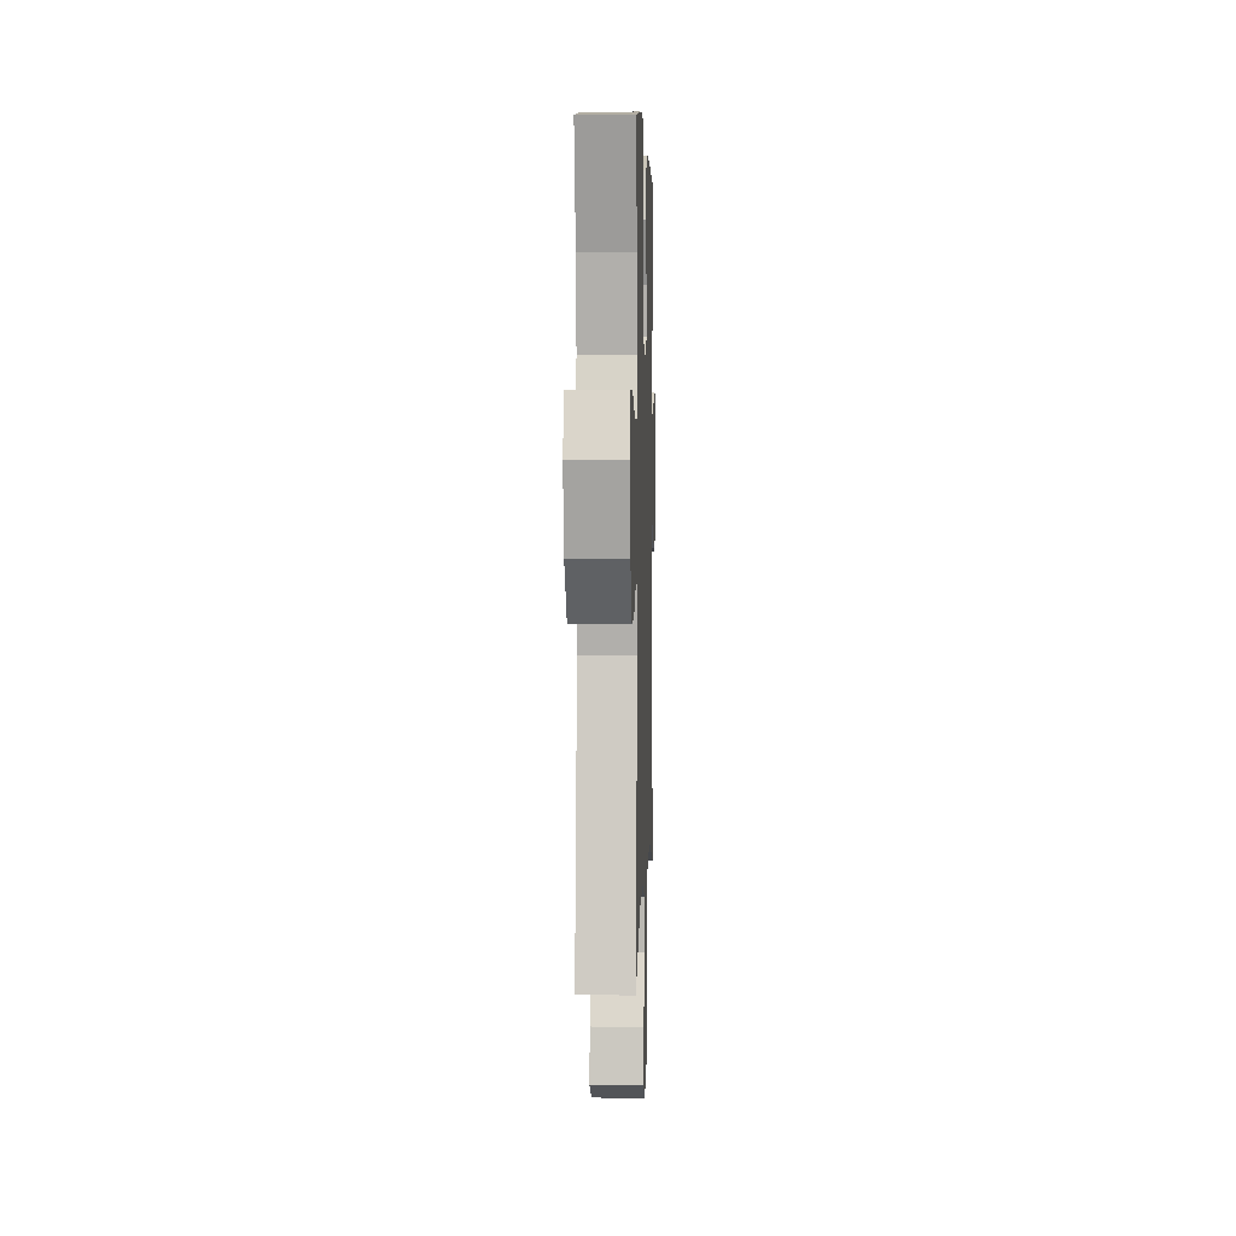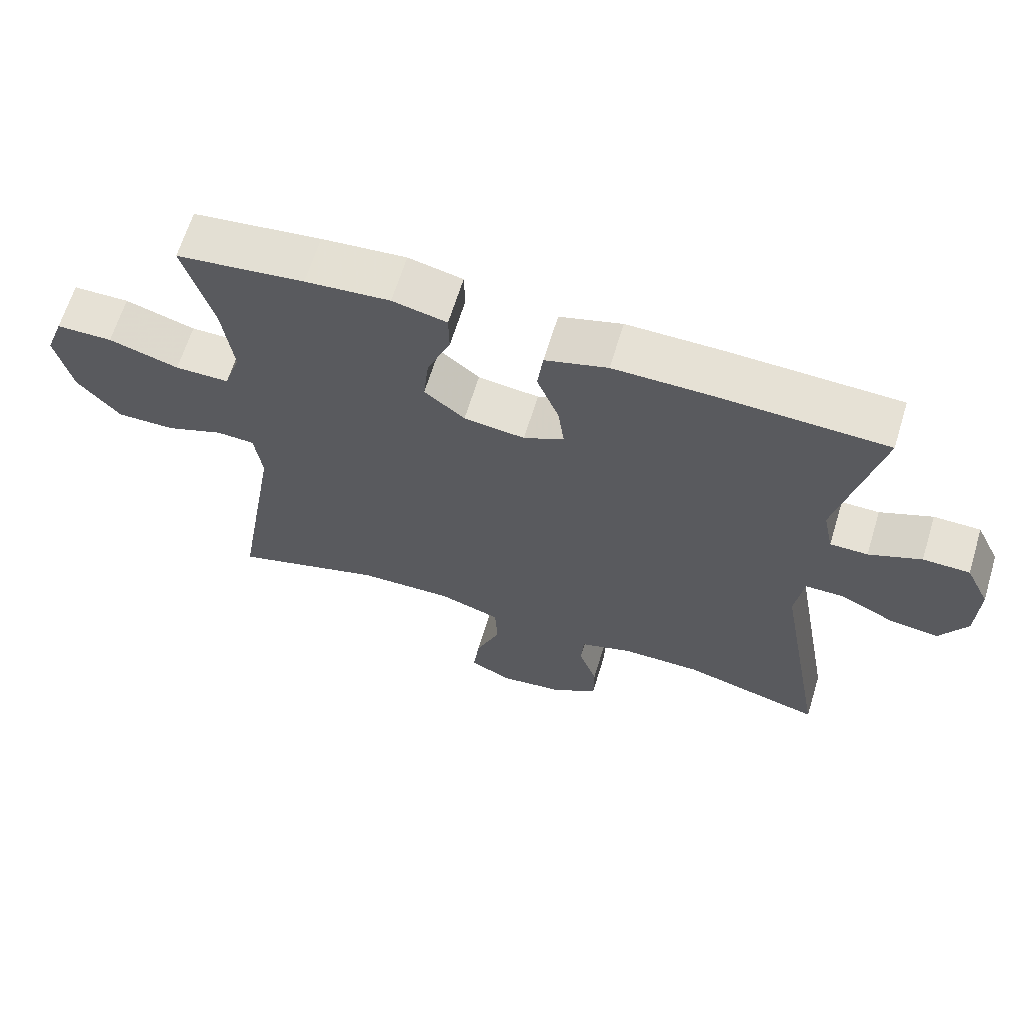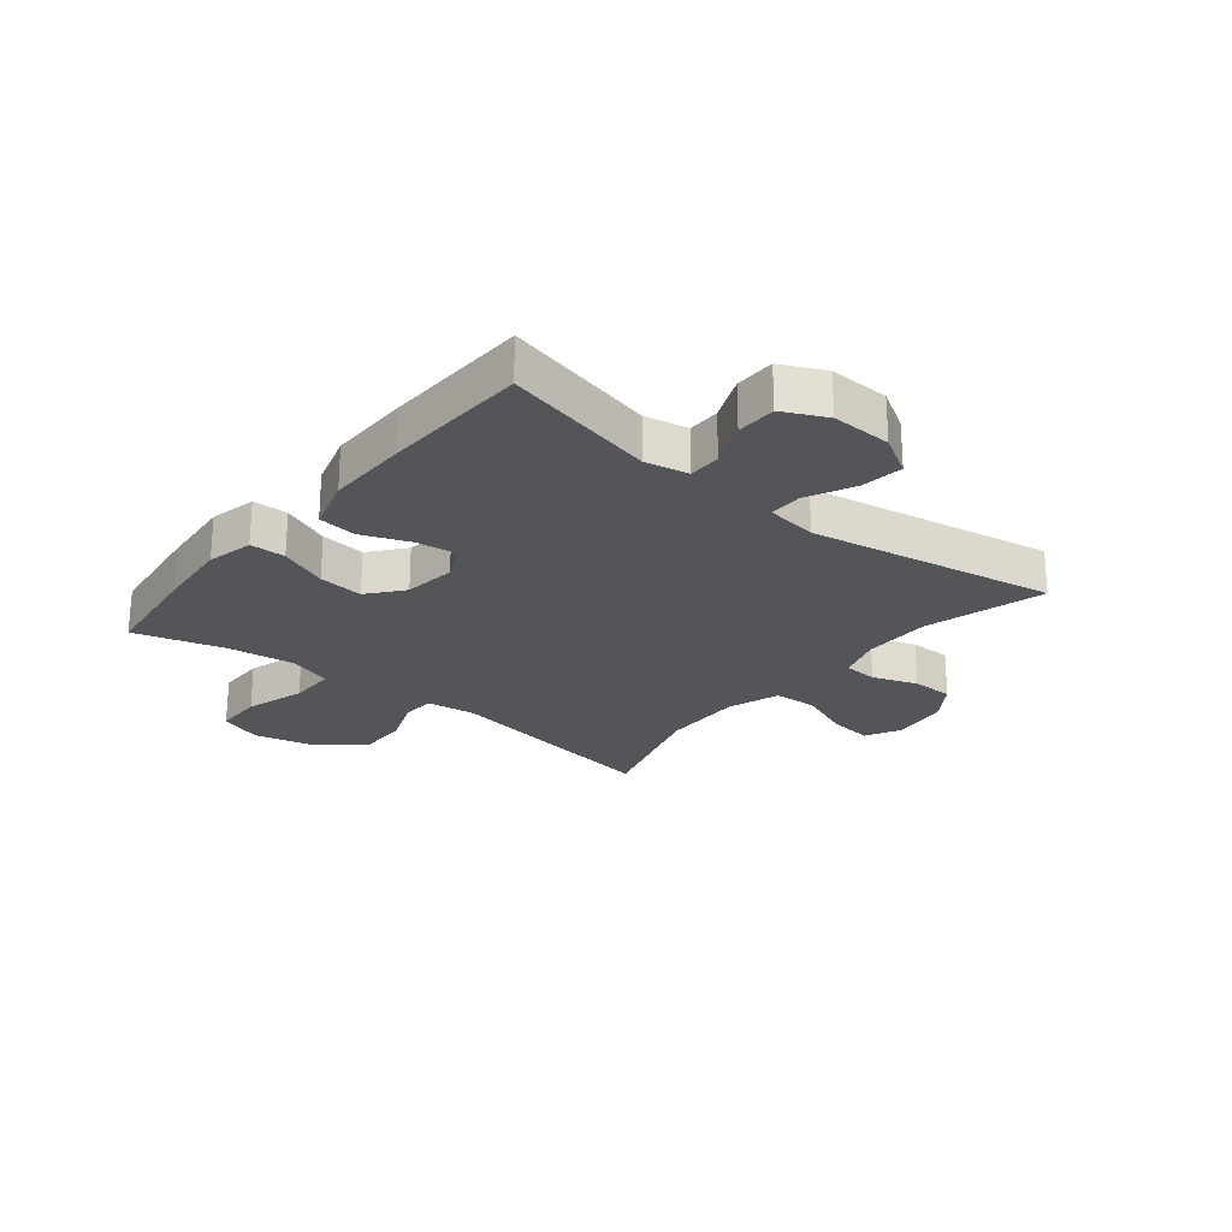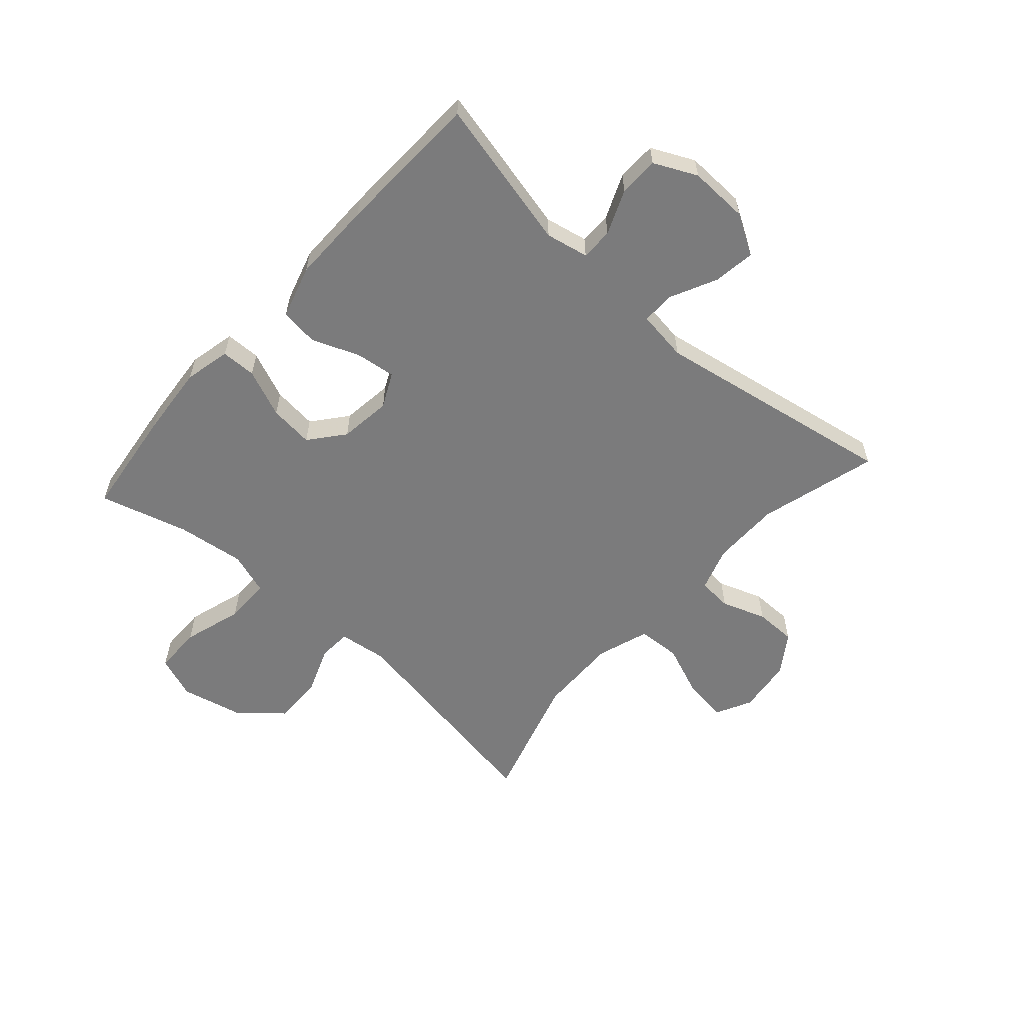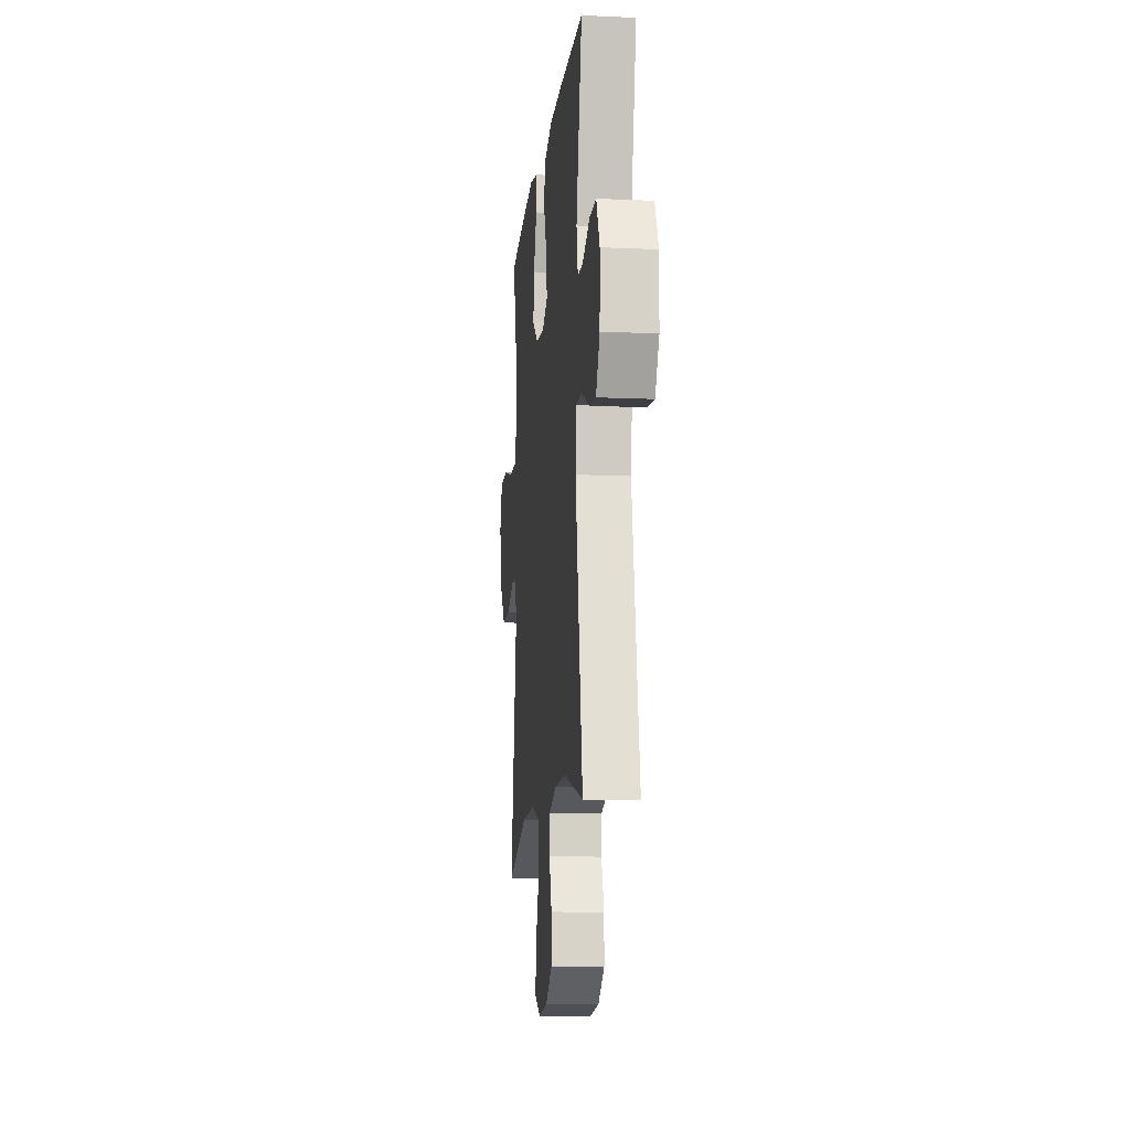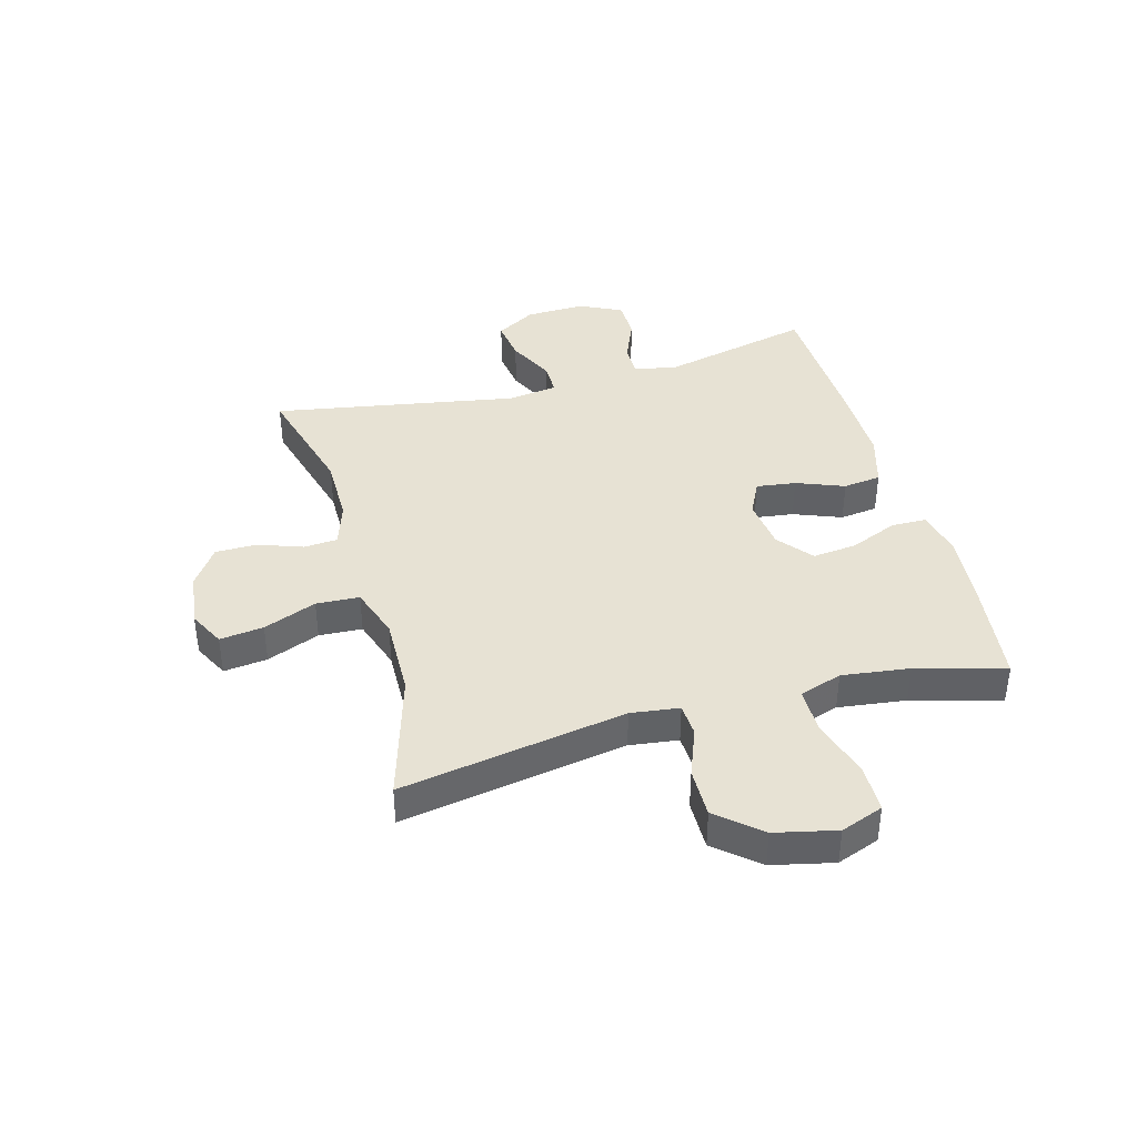
<metadata>
{"format":"obj","ext":"obj","renderer":"f3d","projection":"perspective","resolution":1024,"background":"white","views":[{"elev":4.0,"azim":-88.2,"up":"+Z"},{"elev":64.8,"azim":17.0,"up":"+Z"},{"elev":-24.2,"azim":50.9,"up":"+Y"},{"elev":-58.5,"azim":48.2,"up":"+Y"},{"elev":-12.2,"azim":84.0,"up":"+Z"},{"elev":40.0,"azim":-105.5,"up":"+Y"}]}
</metadata>
<code>
v 0.5 0.07 0.5
v 0.44 0.07 0.24
v 0.455 0.07 0.167
v 0.51 0.07 0.167
v 0.586 0.07 0.199
v 0.654 0.07 0.198
v 0.689 0.07 0.125
v 0.686 0.07 0.023
v 0.646 0.07 -0.045
v 0.574 0.07 -0.035
v 0.494 0.07 0.004
v 0.438 0.07 0.004
v 0.426 0.07 -0.083
v 0.5 0.07 -0.5
v 0.297 0.07 -0.444
v 0.181 0.07 -0.444
v 0.105 0.07 -0.469
v 0.101 0.07 -0.527
v 0.128 0.07 -0.603
v 0.128 0.07 -0.674
v 0.061 0.07 -0.72
v -0.033 0.07 -0.732
v -0.094 0.07 -0.701
v -0.085 0.07 -0.626
v -0.049 0.07 -0.535
v -0.053 0.07 -0.461
v -0.142 0.07 -0.431
v -0.28 0.07 -0.434
v -0.5 0.07 -0.5
v -0.435 0.07 -0.114
v -0.446 0.07 -0.031
v -0.502 0.07 -0.028
v -0.585 0.07 -0.06
v -0.67 0.07 -0.061
v -0.732 0.07 0.012
v -0.756 0.07 0.117
v -0.729 0.07 0.19
v -0.647 0.07 0.191
v -0.545 0.07 0.16
v -0.466 0.07 0.16
v -0.442 0.07 0.233
v -0.457 0.07 0.349
v -0.5 0.07 0.5
v -0.314 0.07 0.523
v -0.191 0.07 0.534
v -0.112 0.07 0.516
v -0.111 0.07 0.456
v -0.145 0.07 0.374
v -0.153 0.07 0.298
v -0.094 0.07 0.25
v -0.005 0.07 0.239
v 0.054 0.07 0.268
v 0.045 0.07 0.336
v 0.013 0.07 0.418
v 0.021 0.07 0.483
v 0.112 0.07 0.51
v 0.25 0.07 0.509
v 0.5 0 0.5
v 0.44 0 0.24
v 0.455 0 0.167
v 0.51 0 0.167
v 0.586 0 0.199
v 0.654 0 0.198
v 0.689 0 0.125
v 0.686 0 0.023
v 0.646 0 -0.045
v 0.574 0 -0.035
v 0.494 0 0.004
v 0.438 0 0.004
v 0.426 0 -0.083
v 0.5 0 -0.5
v 0.297 0 -0.444
v 0.181 0 -0.444
v 0.105 0 -0.469
v 0.101 0 -0.527
v 0.128 0 -0.603
v 0.128 0 -0.674
v 0.061 0 -0.72
v -0.033 0 -0.732
v -0.094 0 -0.701
v -0.085 0 -0.626
v -0.049 0 -0.535
v -0.053 0 -0.461
v -0.142 0 -0.431
v -0.28 0 -0.434
v -0.5 0 -0.5
v -0.435 0 -0.114
v -0.446 0 -0.031
v -0.502 0 -0.028
v -0.585 0 -0.06
v -0.67 0 -0.061
v -0.732 0 0.012
v -0.756 0 0.117
v -0.729 0 0.19
v -0.647 0 0.191
v -0.545 0 0.16
v -0.466 0 0.16
v -0.442 0 0.233
v -0.457 0 0.349
v -0.5 0 0.5
v -0.314 0 0.523
v -0.191 0 0.534
v -0.112 0 0.516
v -0.111 0 0.456
v -0.145 0 0.374
v -0.153 0 0.298
v -0.094 0 0.25
v -0.005 0 0.239
v 0.054 0 0.268
v 0.045 0 0.336
v 0.013 0 0.418
v 0.021 0 0.483
v 0.112 0 0.51
v 0.25 0 0.509
f 56 57 1 2
f 53 54 55 56
f 52 53 56 2
f 51 52 2 3
f 50 51 3
f 45 46 47 48
f 45 48 49
f 42 43 44 45
f 41 42 45 49
f 40 41 49 50
f 36 37 38 39
f 36 39 40
f 35 36 40
f 32 33 34 35
f 31 32 35 40
f 30 31 40 50
f 28 29 30 50
f 22 23 24 25
f 22 25 26
f 21 22 26
f 18 19 20 21
f 17 18 21 26
f 16 17 26 27
f 13 14 15
f 12 13 15 16
f 8 9 10 11
f 8 11 12
f 7 8 12
f 4 5 6 7
f 3 4 7 12
f 27 28 50 3
f 3 12 16 27
f 59 58 114 113
f 113 112 111 110
f 59 113 110 109
f 60 59 109 108
f 60 108 107
f 105 104 103 102
f 106 105 102
f 102 101 100 99
f 106 102 99 98
f 107 106 98 97
f 96 95 94 93
f 97 96 93
f 97 93 92
f 92 91 90 89
f 97 92 89 88
f 107 97 88 87
f 107 87 86 85
f 82 81 80 79
f 83 82 79
f 83 79 78
f 78 77 76 75
f 83 78 75 74
f 84 83 74 73
f 72 71 70
f 73 72 70 69
f 68 67 66 65
f 69 68 65
f 69 65 64
f 64 63 62 61
f 69 64 61 60
f 60 107 85 84
f 84 73 69 60
f 1 58 59 2
f 2 59 60 3
f 3 60 61 4
f 4 61 62 5
f 5 62 63 6
f 6 63 64 7
f 7 64 65 8
f 8 65 66 9
f 9 66 67 10
f 10 67 68 11
f 11 68 69 12
f 12 69 70 13
f 13 70 71 14
f 14 71 72 15
f 15 72 73 16
f 16 73 74 17
f 17 74 75 18
f 18 75 76 19
f 19 76 77 20
f 20 77 78 21
f 21 78 79 22
f 22 79 80 23
f 23 80 81 24
f 24 81 82 25
f 25 82 83 26
f 26 83 84 27
f 27 84 85 28
f 28 85 86 29
f 29 86 87 30
f 30 87 88 31
f 31 88 89 32
f 32 89 90 33
f 33 90 91 34
f 34 91 92 35
f 35 92 93 36
f 36 93 94 37
f 37 94 95 38
f 38 95 96 39
f 39 96 97 40
f 40 97 98 41
f 41 98 99 42
f 42 99 100 43
f 43 100 101 44
f 44 101 102 45
f 45 102 103 46
f 46 103 104 47
f 47 104 105 48
f 48 105 106 49
f 49 106 107 50
f 50 107 108 51
f 51 108 109 52
f 52 109 110 53
f 53 110 111 54
f 54 111 112 55
f 55 112 113 56
f 56 113 114 57
f 57 114 58 1

</code>
